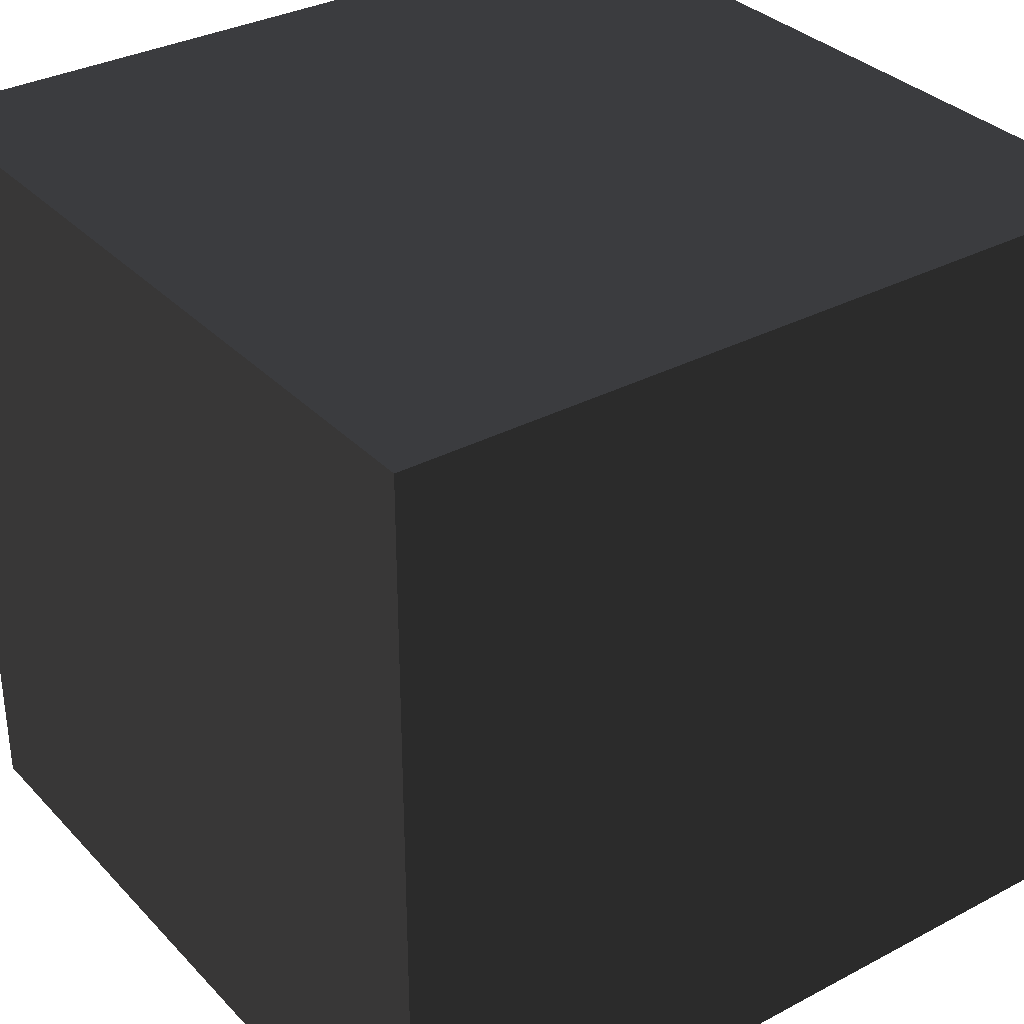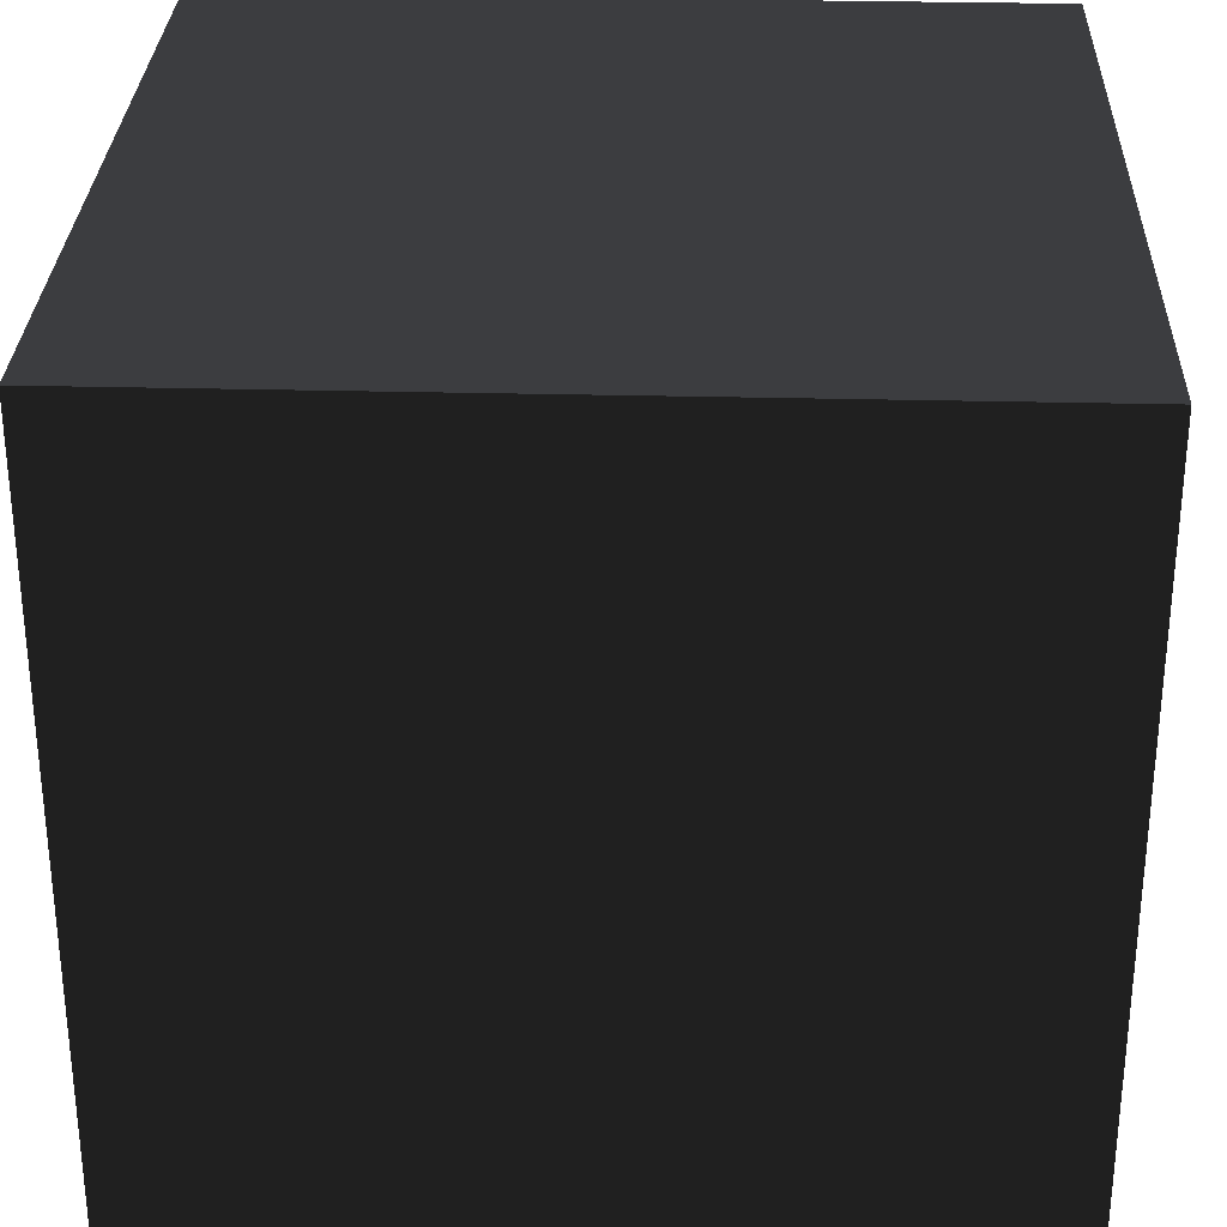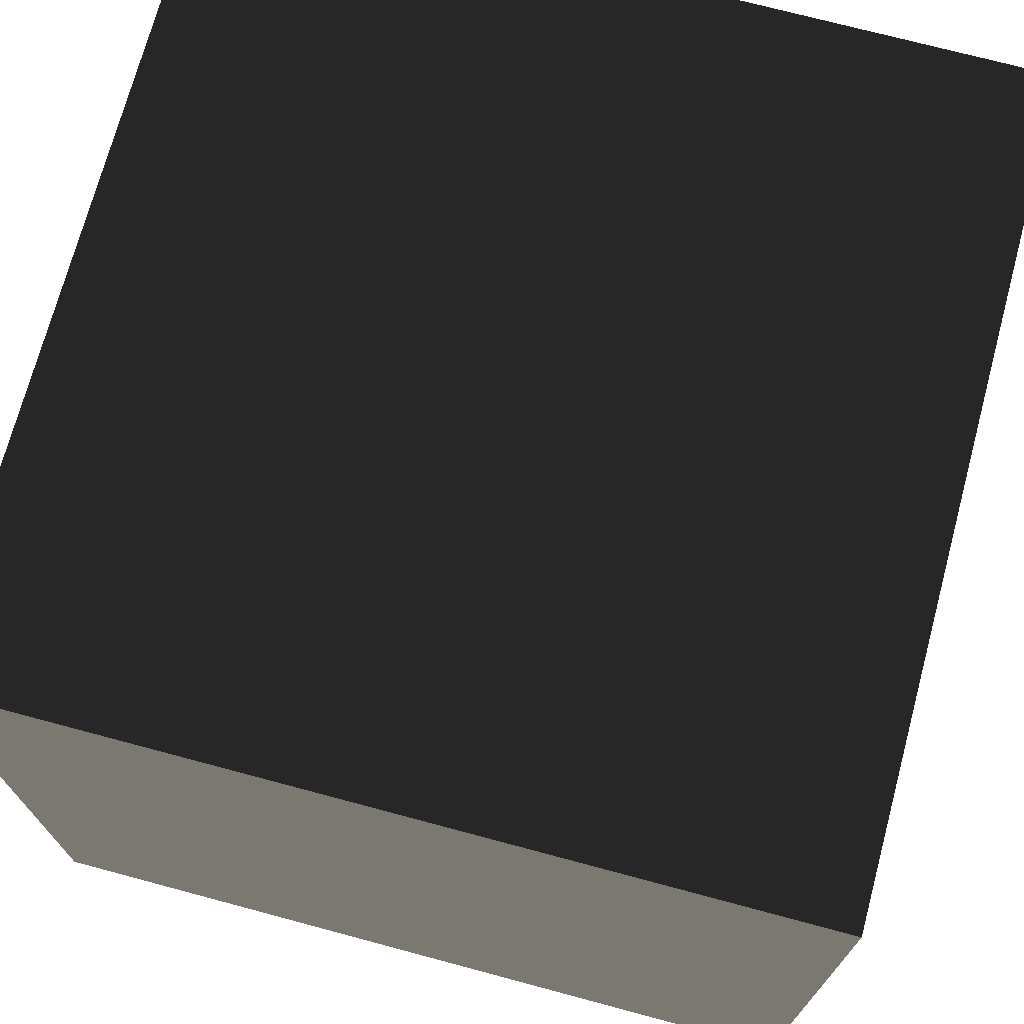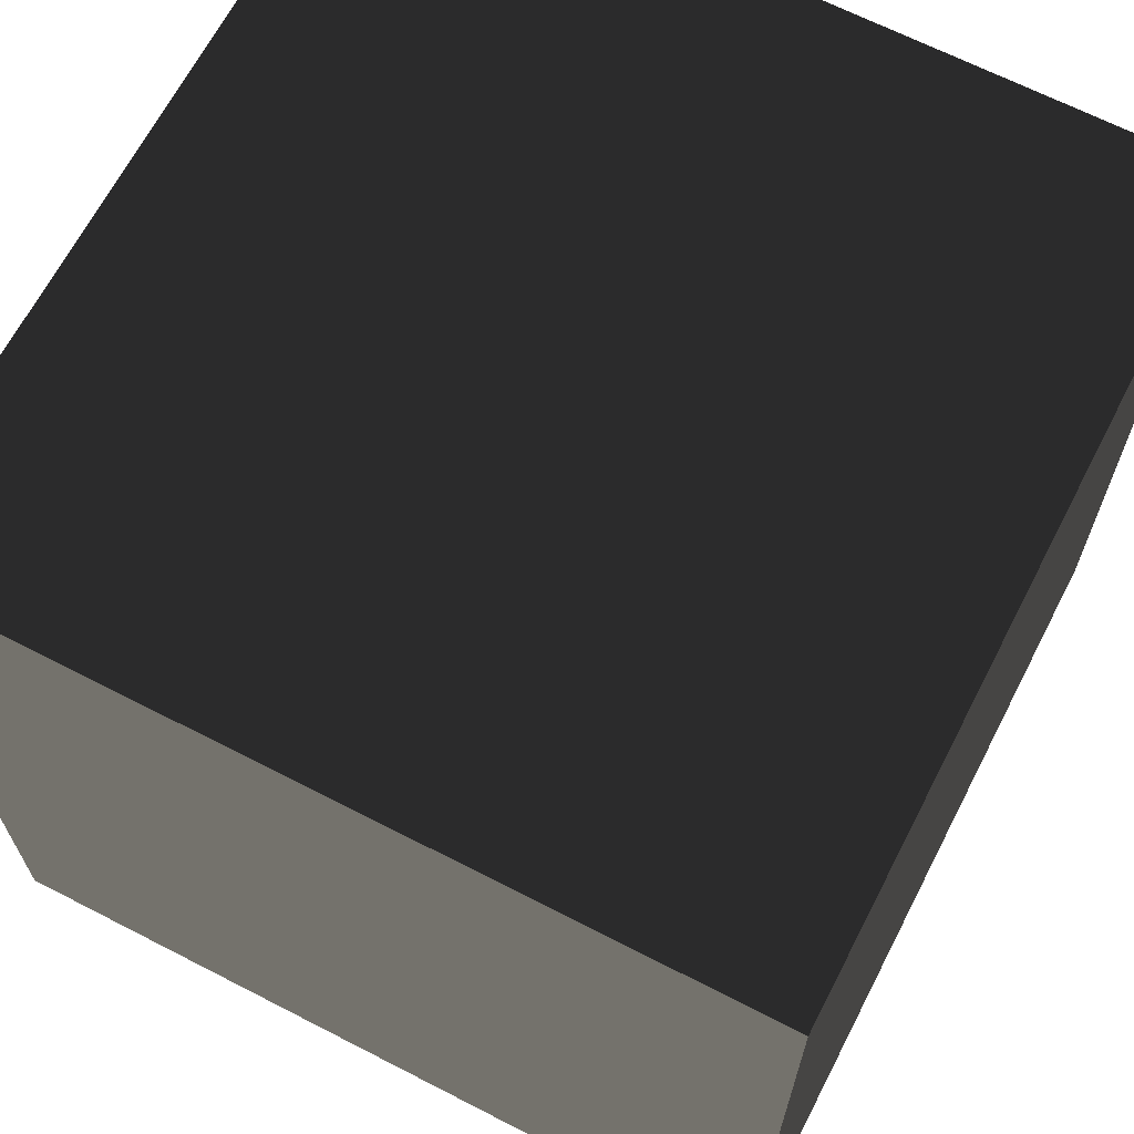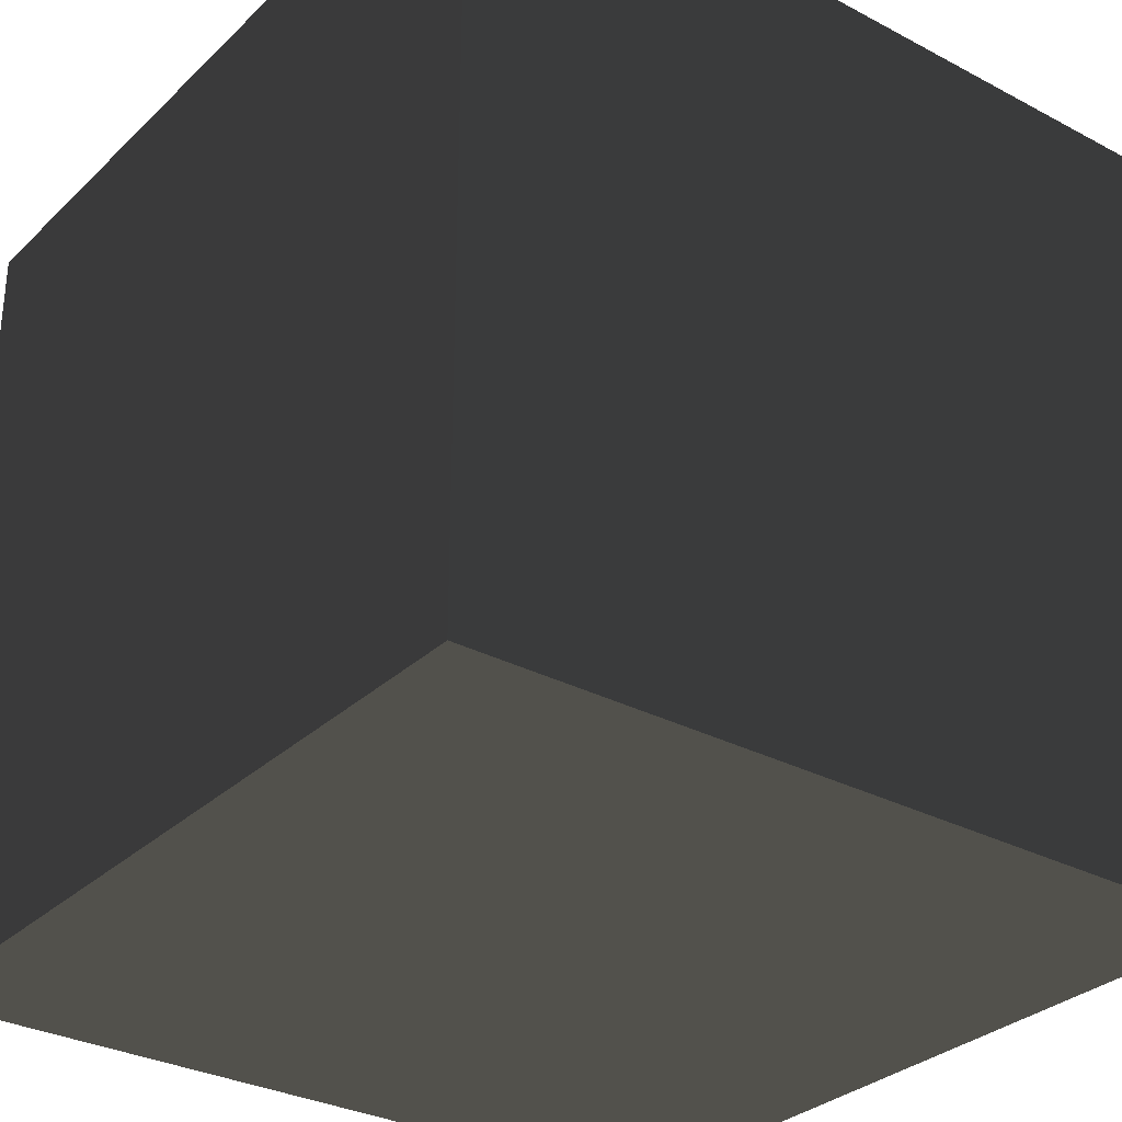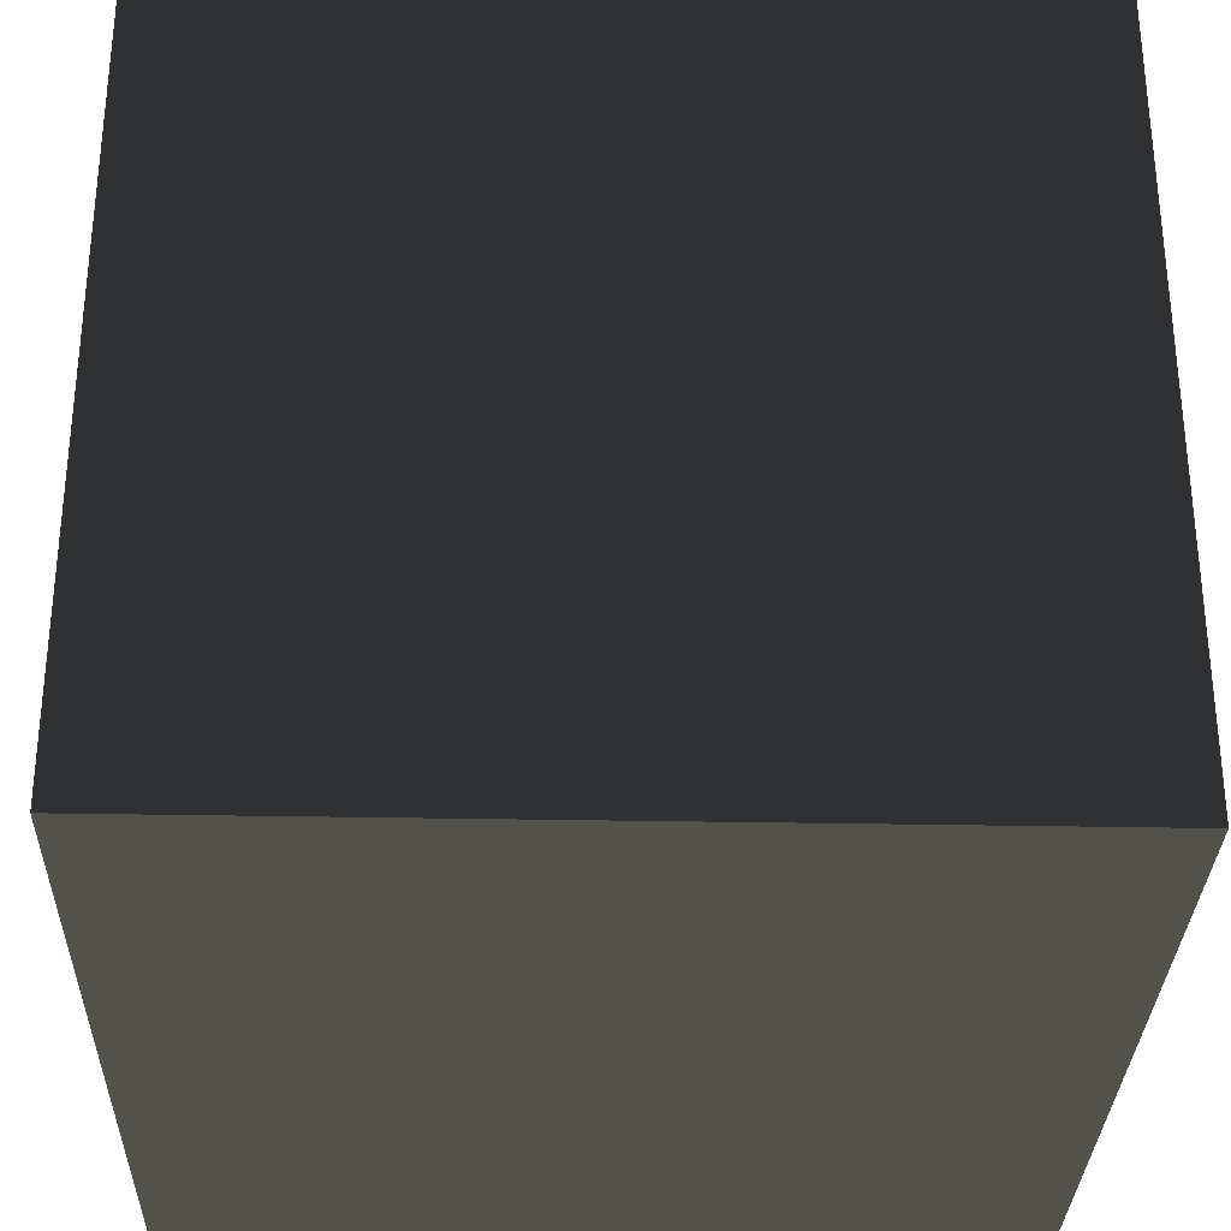
<metadata>
{"format":"obj","ext":"obj","renderer":"f3d","projection":"perspective","resolution":1024,"background":"white","views":[{"elev":33.2,"azim":-126.0,"up":"+Z"},{"elev":30.0,"azim":-177.9,"up":"+Y"},{"elev":72.2,"azim":105.0,"up":"+Z"},{"elev":66.5,"azim":-152.7,"up":"+Z"},{"elev":-31.0,"azim":52.9,"up":"+Z"},{"elev":-31.0,"azim":-91.6,"up":"+Y"}]}
</metadata>
<code>
v -330 330 -330
v 330 330 -330
v 330 -330 -330
v -330 -330 -330
v -330 -330 330
v 330 -330 330
v 330 330 330
v -330 330 330
g group0
g group1
f 7 3 2
f 3 7 6
f 5 1 4
f 1 5 8
f 7 1 8
f 1 7 2
f 3 5 4
f 5 3 6
f 5 7 8
f 7 5 6
f 3 1 2
f 1 3 4

</code>
